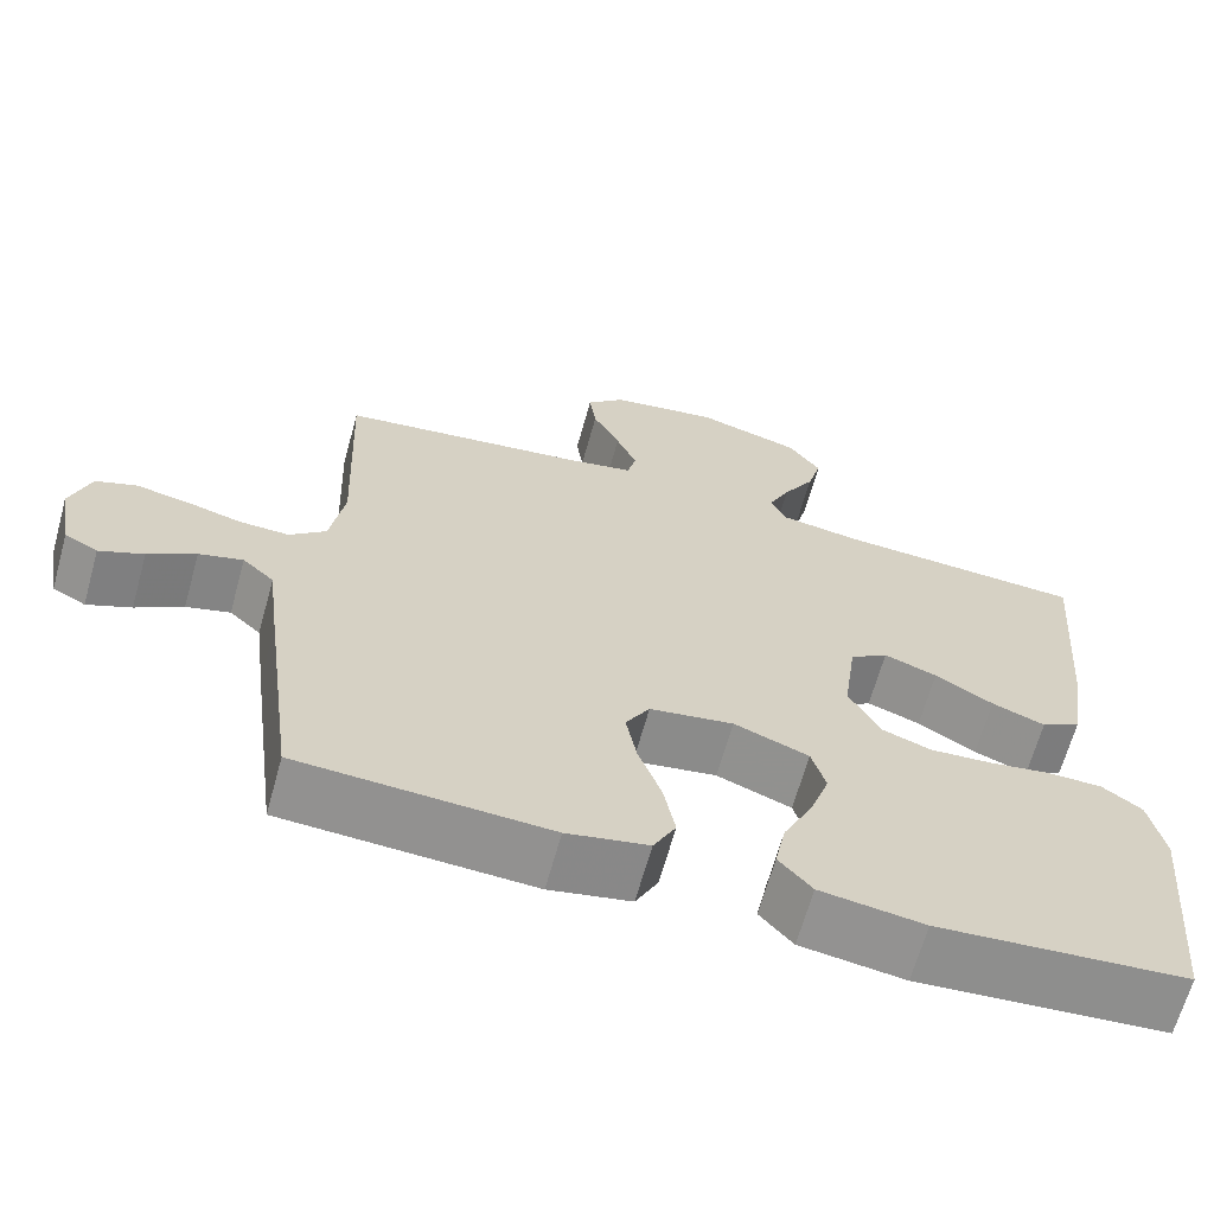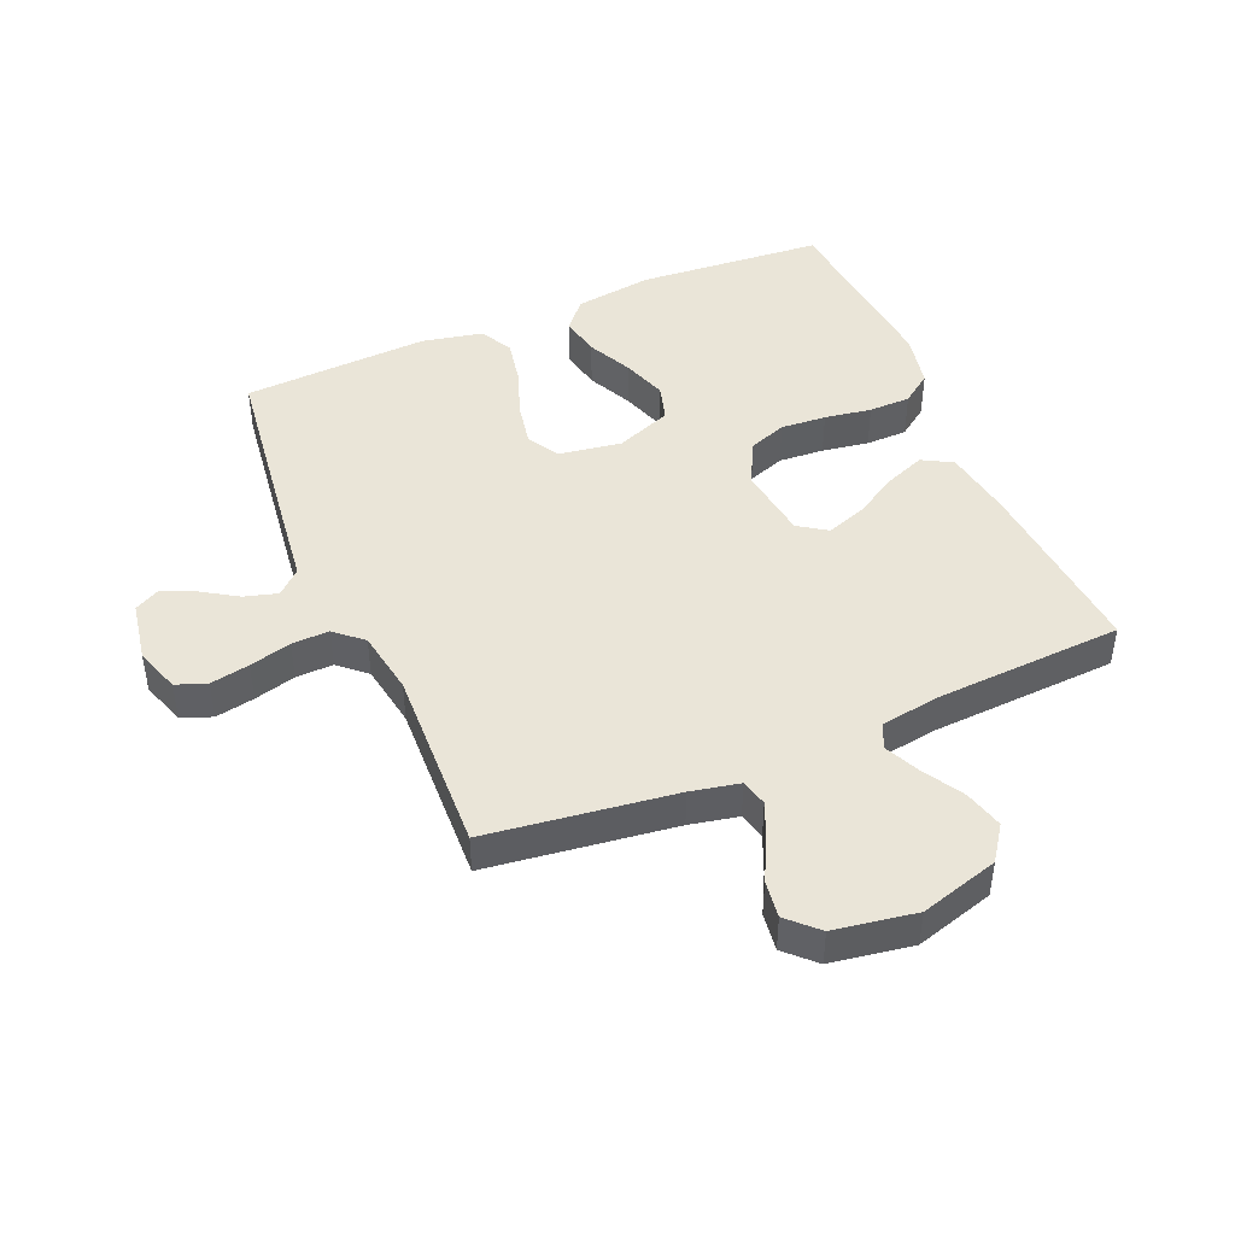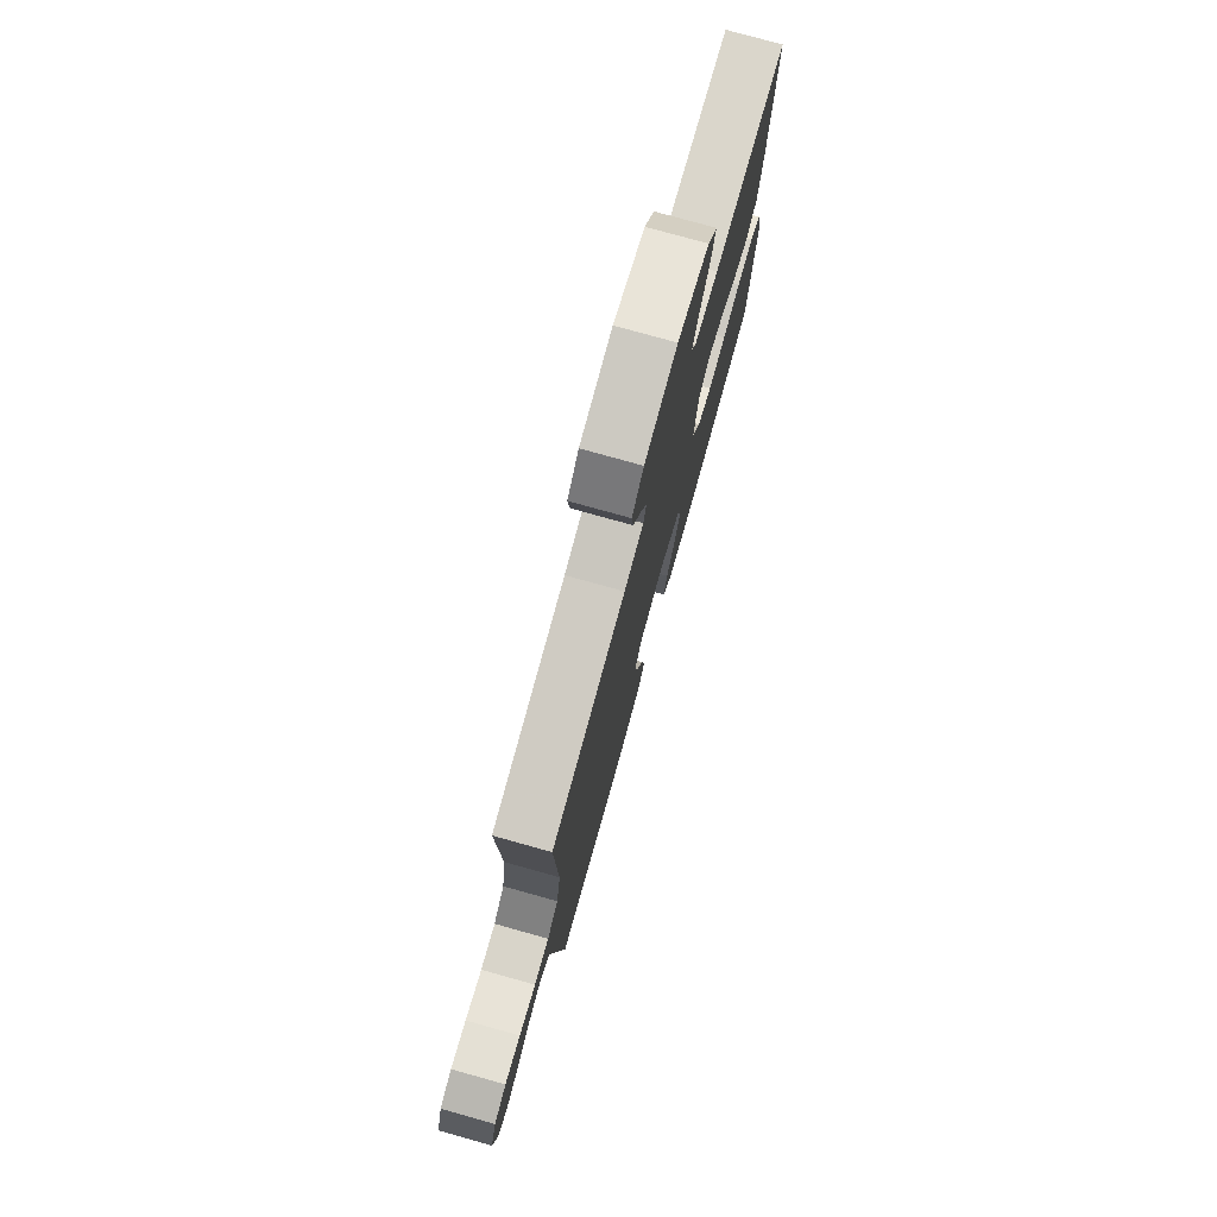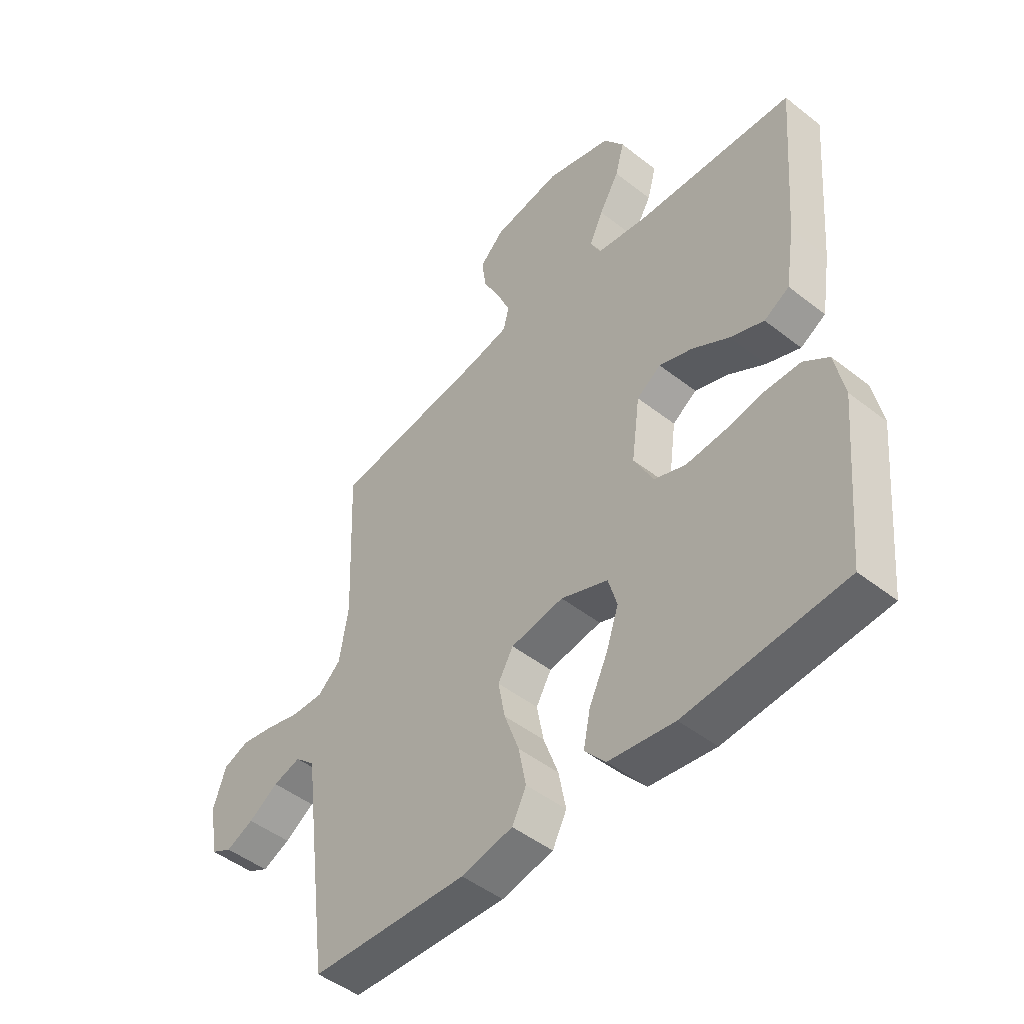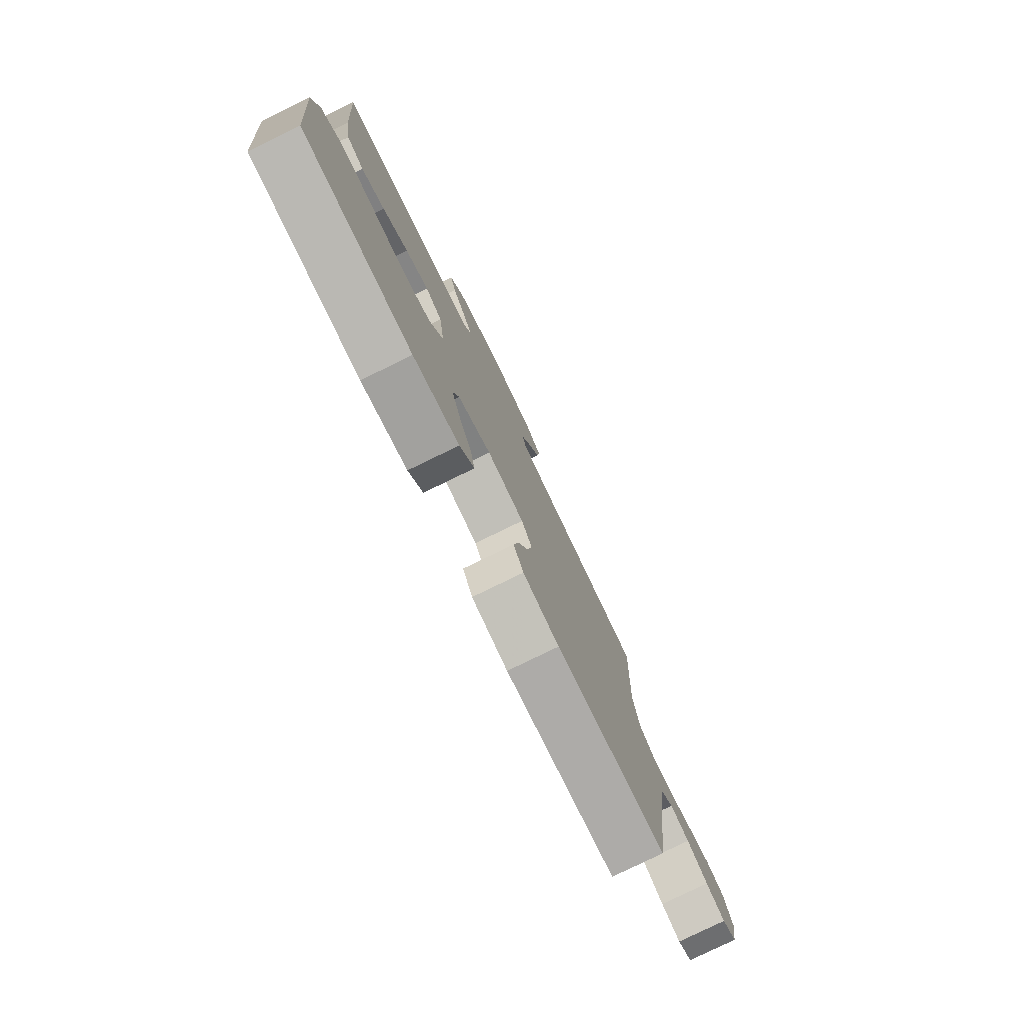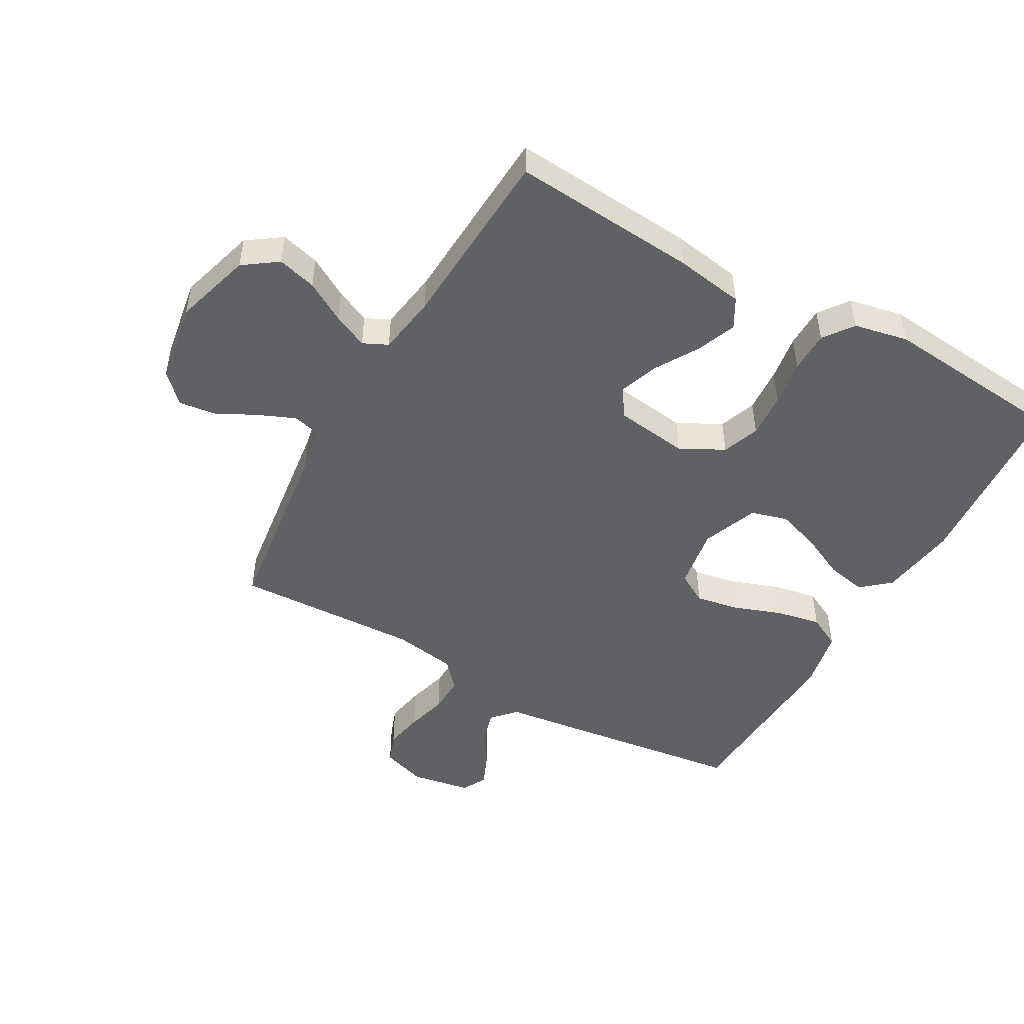
<metadata>
{"format":"obj","ext":"obj","renderer":"f3d","projection":"perspective","resolution":1024,"background":"white","views":[{"elev":-65.7,"azim":-15.5,"up":"+Z"},{"elev":45.1,"azim":-23.0,"up":"+Y"},{"elev":77.3,"azim":-74.4,"up":"+Z"},{"elev":-47.9,"azim":48.7,"up":"+Z"},{"elev":-79.1,"azim":116.0,"up":"+Z"},{"elev":-48.8,"azim":60.6,"up":"+Y"}]}
</metadata>
<code>
v 0.5 0.07 0.5
v 0.476 0.07 0.2
v 0.458 0.07 0.087
v 0.41 0.07 0.06
v 0.346 0.07 0.085
v 0.276 0.07 0.127
v 0.212 0.07 0.15
v 0.166 0.07 0.119
v 0.15 0.07 0
v 0.187 0.07 -0.071
v 0.247 0.07 -0.093
v 0.32 0.07 -0.088
v 0.395 0.07 -0.076
v 0.462 0.07 -0.077
v 0.51 0.07 -0.112
v 0.528 0.07 -0.2
v 0.5 0.07 -0.5
v 0.2 0.07 -0.523
v 0.075 0.07 -0.505
v 0.035 0.07 -0.459
v 0.048 0.07 -0.394
v 0.083 0.07 -0.321
v 0.107 0.07 -0.25
v 0.09 0.07 -0.191
v 0 0.07 -0.156
v -0.101 0.07 -0.172
v -0.13 0.07 -0.222
v -0.117 0.07 -0.292
v -0.089 0.07 -0.37
v -0.075 0.07 -0.443
v -0.102 0.07 -0.496
v -0.2 0.07 -0.516
v -0.5 0.07 -0.5
v -0.539 0.07 -0.2
v -0.554 0.07 -0.08
v -0.592 0.07 -0.045
v -0.645 0.07 -0.06
v -0.702 0.07 -0.096
v -0.755 0.07 -0.119
v -0.795 0.07 -0.098
v -0.812 0.07 0
v -0.788 0.07 0.072
v -0.739 0.07 0.09
v -0.676 0.07 0.078
v -0.609 0.07 0.06
v -0.549 0.07 0.058
v -0.505 0.07 0.097
v -0.488 0.07 0.2
v -0.5 0.07 0.5
v -0.2 0.07 0.539
v -0.122 0.07 0.555
v -0.111 0.07 0.598
v -0.136 0.07 0.657
v -0.169 0.07 0.722
v -0.177 0.07 0.782
v -0.131 0.07 0.827
v 0 0.07 0.848
v 0.126 0.07 0.811
v 0.165 0.07 0.756
v 0.148 0.07 0.693
v 0.11 0.07 0.628
v 0.084 0.07 0.572
v 0.103 0.07 0.532
v 0.2 0.07 0.517
v 0.5 0 0.5
v 0.476 0 0.2
v 0.458 0 0.087
v 0.41 0 0.06
v 0.346 0 0.085
v 0.276 0 0.127
v 0.212 0 0.15
v 0.166 0 0.119
v 0.15 0 0
v 0.187 0 -0.071
v 0.247 0 -0.093
v 0.32 0 -0.088
v 0.395 0 -0.076
v 0.462 0 -0.077
v 0.51 0 -0.112
v 0.528 0 -0.2
v 0.5 0 -0.5
v 0.2 0 -0.523
v 0.075 0 -0.505
v 0.035 0 -0.459
v 0.048 0 -0.394
v 0.083 0 -0.321
v 0.107 0 -0.25
v 0.09 0 -0.191
v 0 0 -0.156
v -0.101 0 -0.172
v -0.13 0 -0.222
v -0.117 0 -0.292
v -0.089 0 -0.37
v -0.075 0 -0.443
v -0.102 0 -0.496
v -0.2 0 -0.516
v -0.5 0 -0.5
v -0.539 0 -0.2
v -0.554 0 -0.08
v -0.592 0 -0.045
v -0.645 0 -0.06
v -0.702 0 -0.096
v -0.755 0 -0.119
v -0.795 0 -0.098
v -0.812 0 0
v -0.788 0 0.072
v -0.739 0 0.09
v -0.676 0 0.078
v -0.609 0 0.06
v -0.549 0 0.058
v -0.505 0 0.097
v -0.488 0 0.2
v -0.5 0 0.5
v -0.2 0 0.539
v -0.122 0 0.555
v -0.111 0 0.598
v -0.136 0 0.657
v -0.169 0 0.722
v -0.177 0 0.782
v -0.131 0 0.827
v 0 0 0.848
v 0.126 0 0.811
v 0.165 0 0.756
v 0.148 0 0.693
v 0.11 0 0.628
v 0.084 0 0.572
v 0.103 0 0.532
v 0.2 0 0.517
f 59 60 61
f 58 59 61
f 57 58 61
f 56 57 61
f 55 56 61
f 54 55 61
f 53 54 61
f 52 53 61 62
f 51 52 62 63
f 48 49 50
f 51 63 64
f 50 51 64
f 48 50 64
f 47 48 64
f 43 44 45
f 42 43 45
f 41 42 45
f 40 41 45
f 39 40 45
f 38 39 45
f 37 38 45
f 36 37 45 46
f 47 64 1
f 46 47 1
f 36 46 1
f 35 36 1
f 33 34 35
f 32 33 35
f 31 32 35
f 30 31 35
f 29 30 35
f 28 29 35
f 20 21 22
f 19 20 22
f 18 19 22
f 17 18 22
f 16 17 22
f 15 16 22
f 14 15 22
f 13 14 22
f 12 13 22
f 11 12 22 23
f 10 11 23 24
f 4 5 6
f 3 4 6
f 2 3 6
f 1 2 6
f 1 6 7
f 35 1 7 8
f 27 28 35
f 26 27 35
f 35 8 9
f 26 35 9
f 25 26 9
f 9 10 24 25
f 125 124 123
f 125 123 122
f 125 122 121
f 125 121 120
f 125 120 119
f 125 119 118
f 125 118 117
f 126 125 117 116
f 127 126 116 115
f 114 113 112
f 128 127 115
f 128 115 114
f 128 114 112
f 128 112 111
f 109 108 107
f 109 107 106
f 109 106 105
f 109 105 104
f 109 104 103
f 109 103 102
f 109 102 101
f 110 109 101 100
f 65 128 111
f 65 111 110
f 65 110 100
f 65 100 99
f 99 98 97
f 99 97 96
f 99 96 95
f 99 95 94
f 99 94 93
f 99 93 92
f 86 85 84
f 86 84 83
f 86 83 82
f 86 82 81
f 86 81 80
f 86 80 79
f 86 79 78
f 86 78 77
f 86 77 76
f 87 86 76 75
f 88 87 75 74
f 70 69 68
f 70 68 67
f 70 67 66
f 70 66 65
f 71 70 65
f 72 71 65 99
f 99 92 91
f 99 91 90
f 73 72 99
f 73 99 90
f 73 90 89
f 89 88 74 73
f 1 65 66 2
f 2 66 67 3
f 3 67 68 4
f 4 68 69 5
f 5 69 70 6
f 6 70 71 7
f 7 71 72 8
f 8 72 73 9
f 9 73 74 10
f 10 74 75 11
f 11 75 76 12
f 12 76 77 13
f 13 77 78 14
f 14 78 79 15
f 15 79 80 16
f 16 80 81 17
f 17 81 82 18
f 18 82 83 19
f 19 83 84 20
f 20 84 85 21
f 21 85 86 22
f 22 86 87 23
f 23 87 88 24
f 24 88 89 25
f 25 89 90 26
f 26 90 91 27
f 27 91 92 28
f 28 92 93 29
f 29 93 94 30
f 30 94 95 31
f 31 95 96 32
f 32 96 97 33
f 33 97 98 34
f 34 98 99 35
f 35 99 100 36
f 36 100 101 37
f 37 101 102 38
f 38 102 103 39
f 39 103 104 40
f 40 104 105 41
f 41 105 106 42
f 42 106 107 43
f 43 107 108 44
f 44 108 109 45
f 45 109 110 46
f 46 110 111 47
f 47 111 112 48
f 48 112 113 49
f 49 113 114 50
f 50 114 115 51
f 51 115 116 52
f 52 116 117 53
f 53 117 118 54
f 54 118 119 55
f 55 119 120 56
f 56 120 121 57
f 57 121 122 58
f 58 122 123 59
f 59 123 124 60
f 60 124 125 61
f 61 125 126 62
f 62 126 127 63
f 63 127 128 64
f 64 128 65 1

</code>
